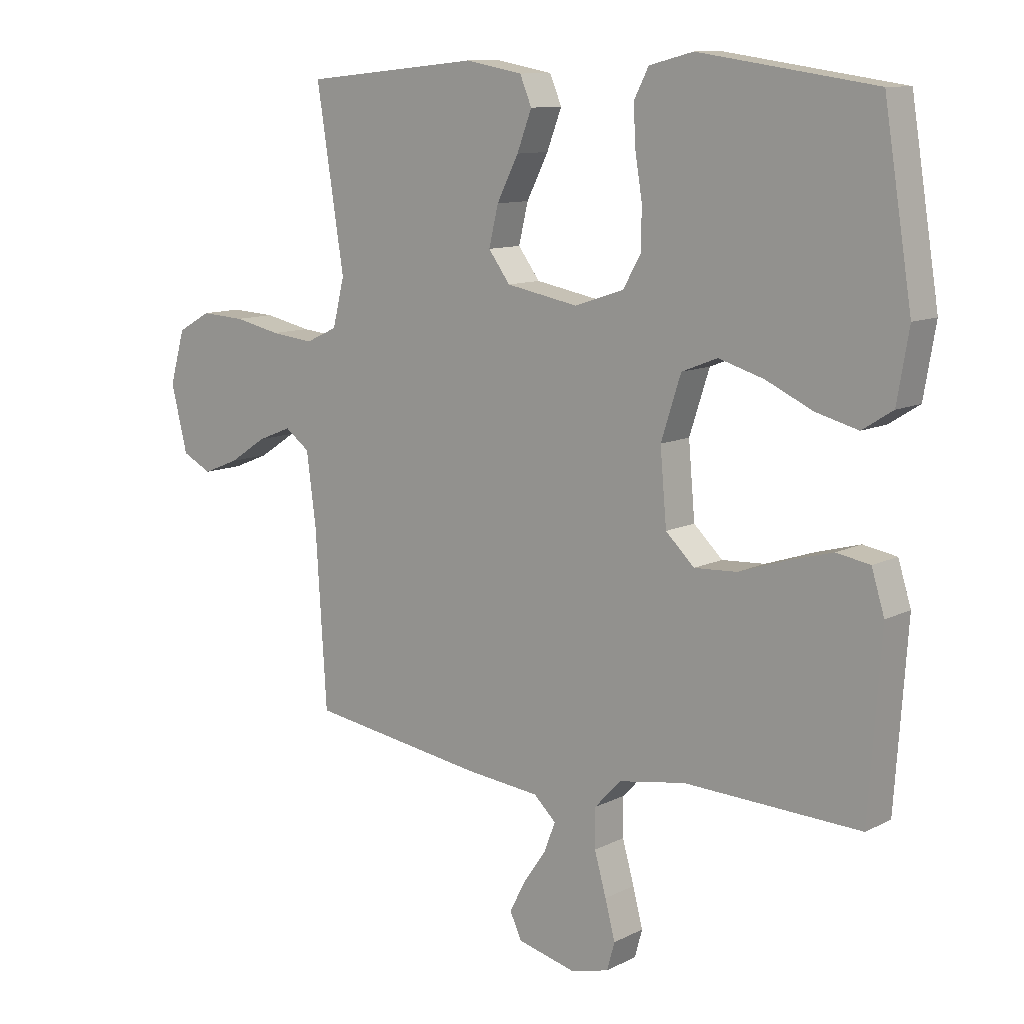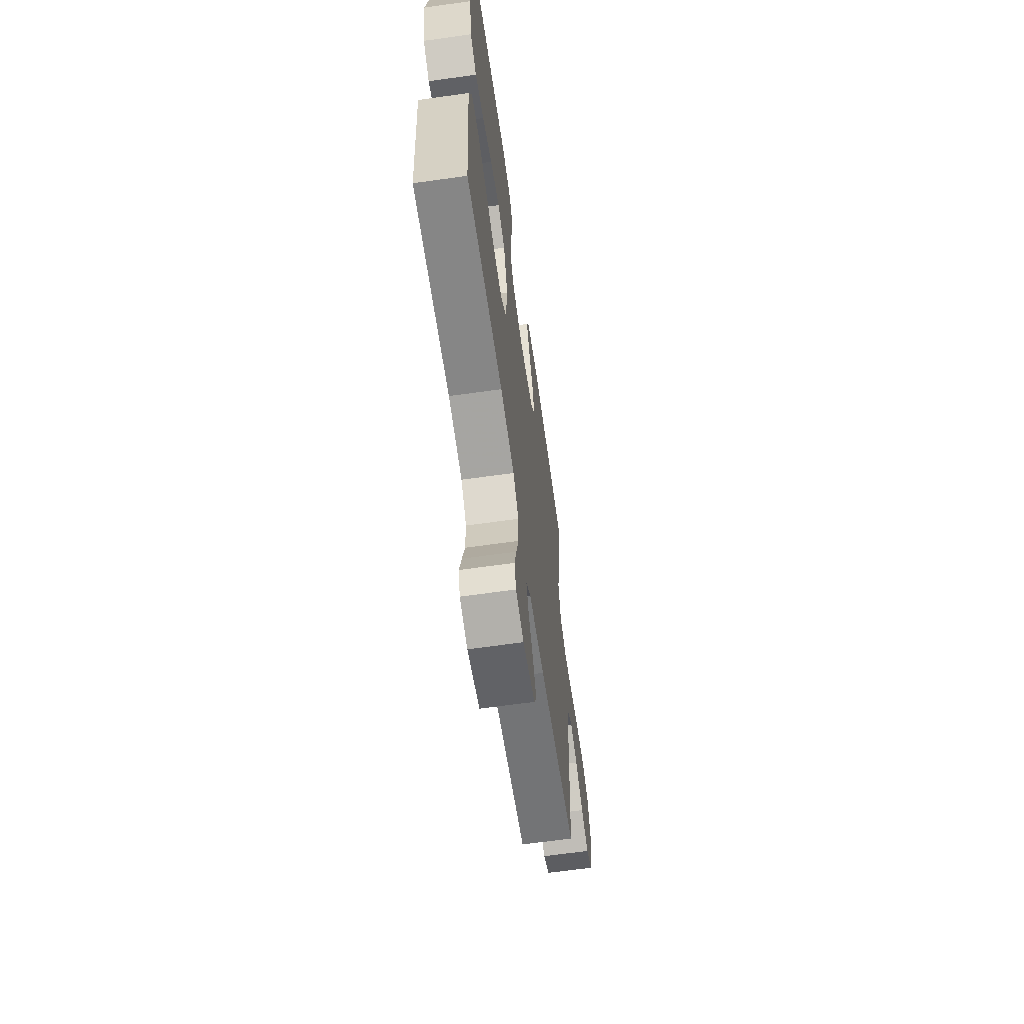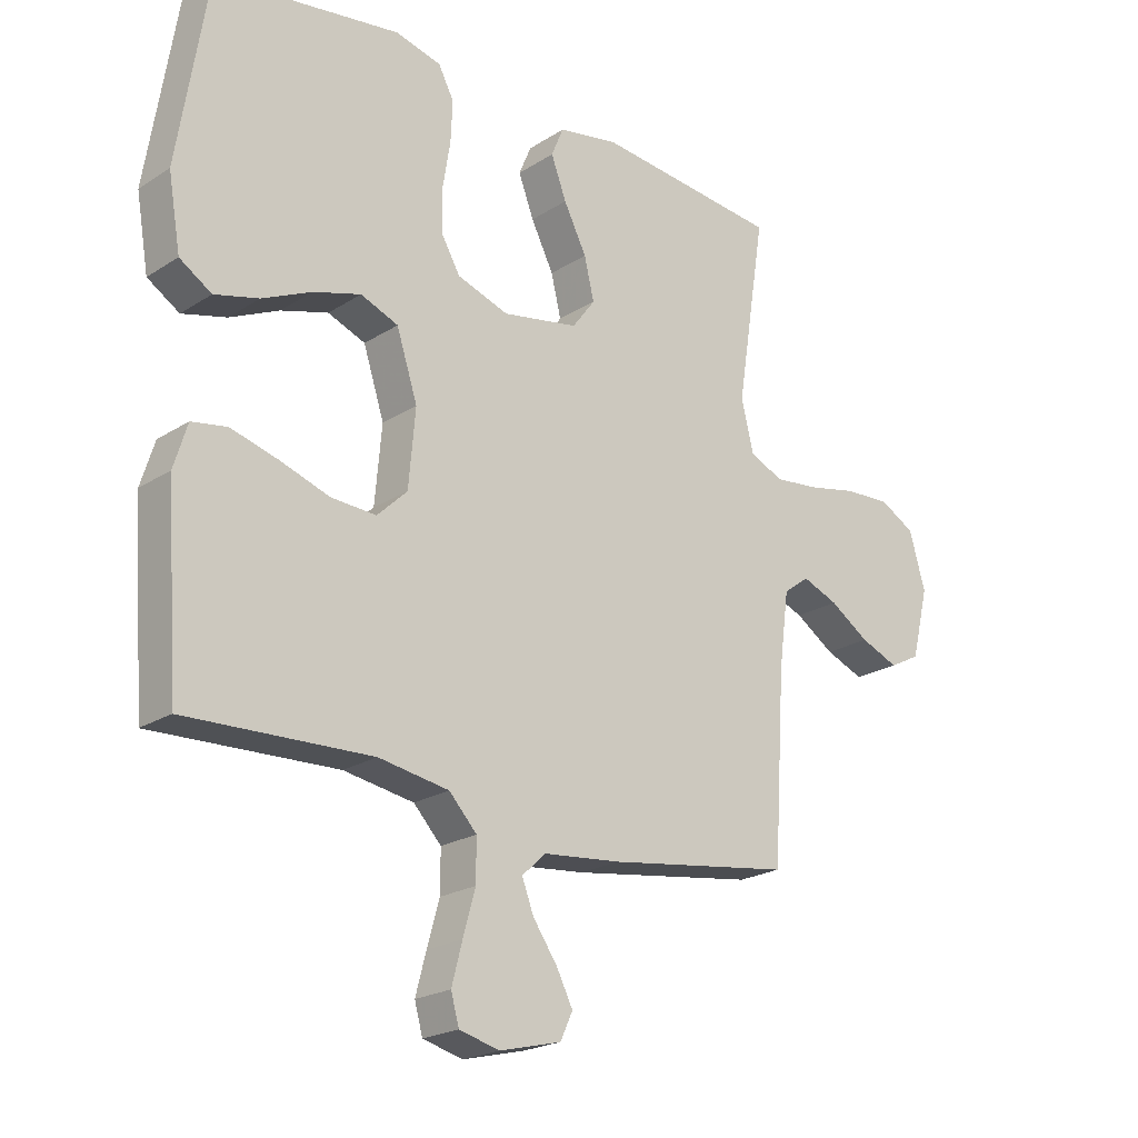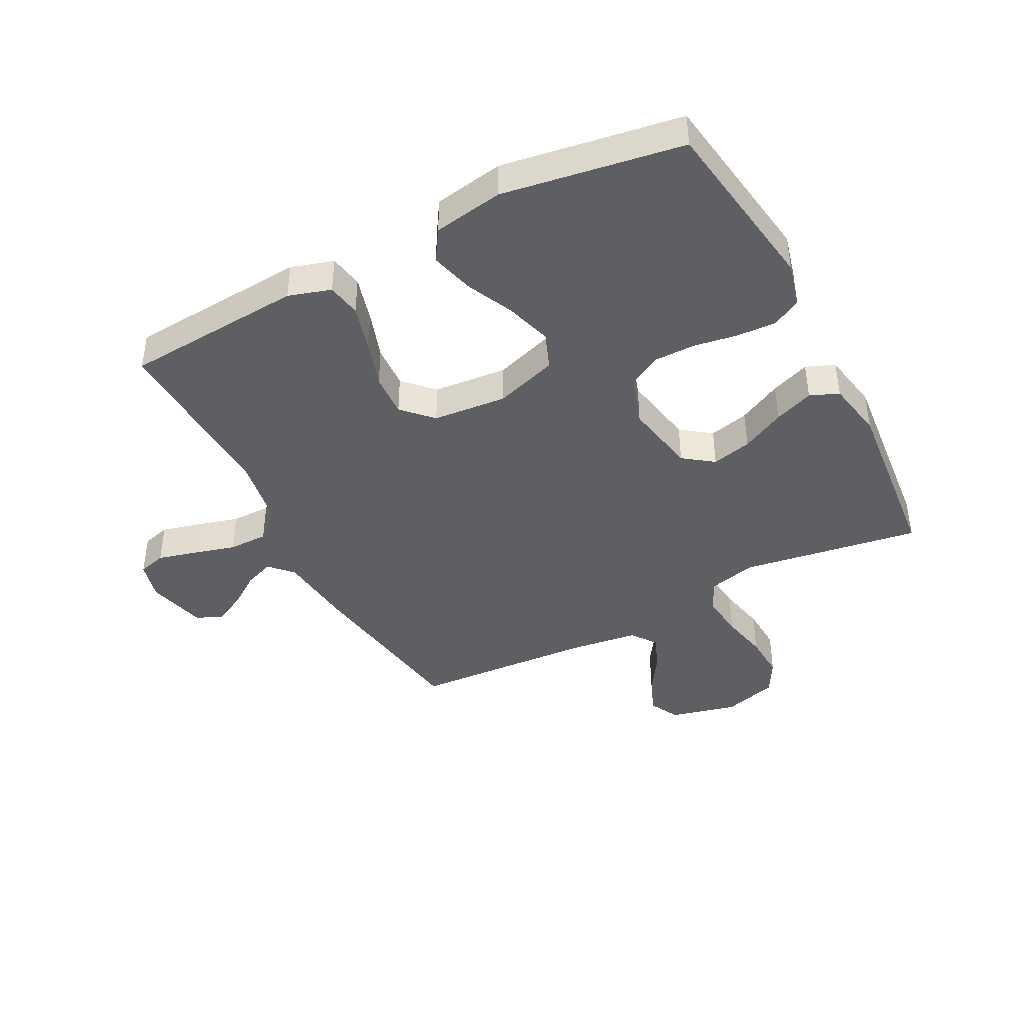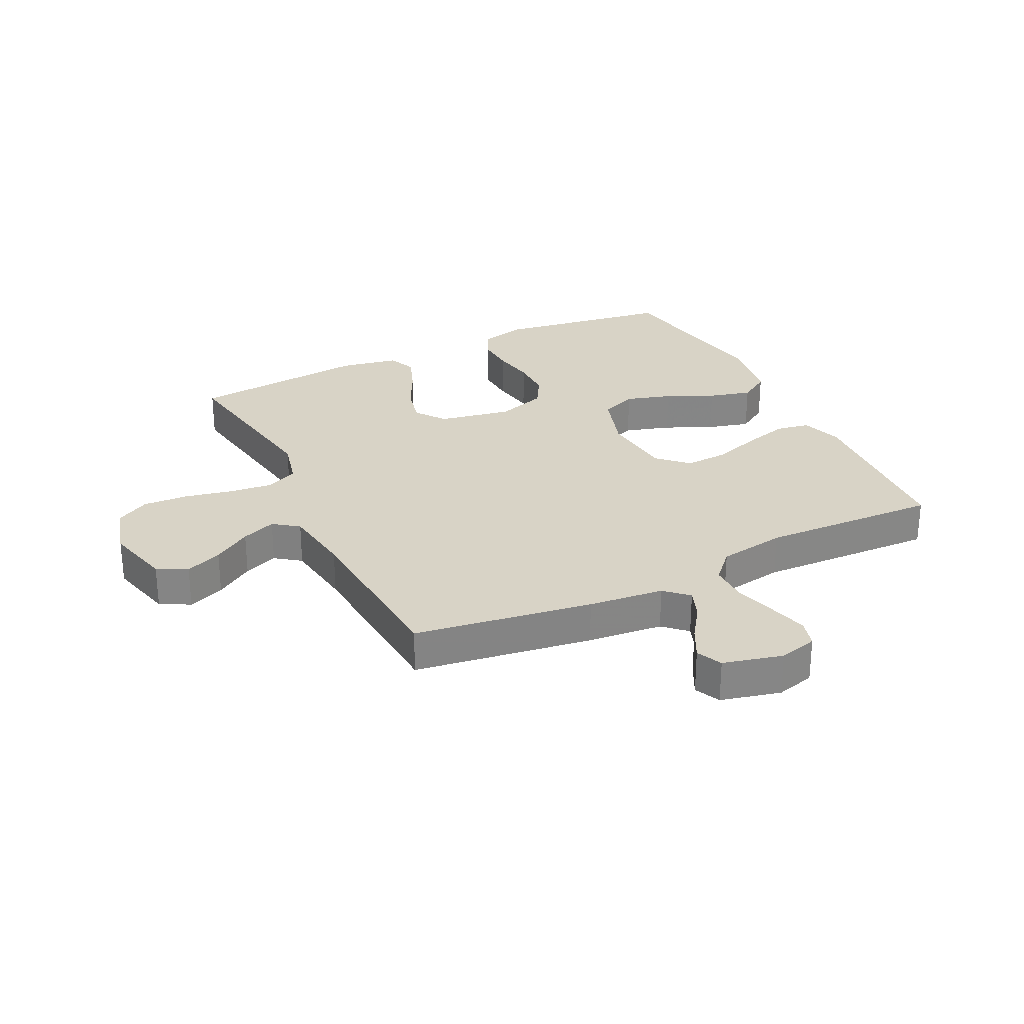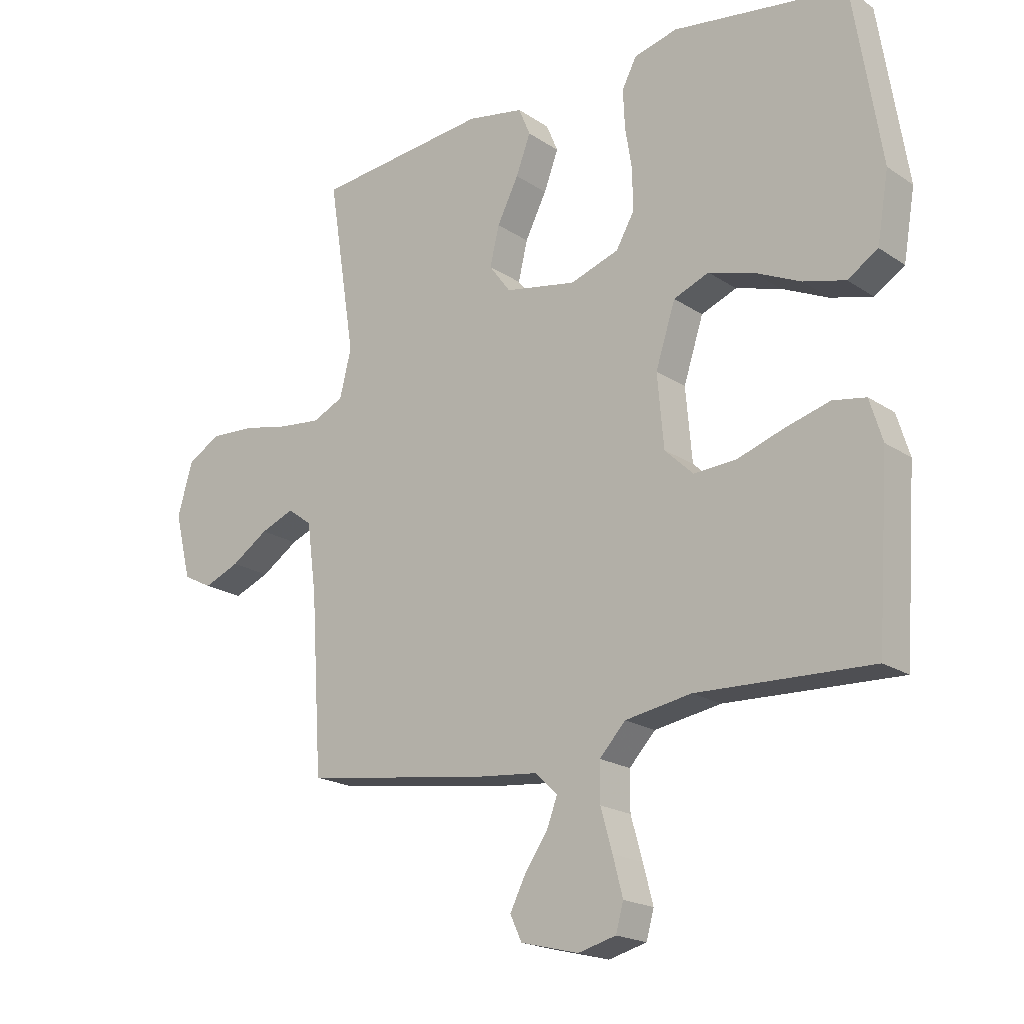
<metadata>
{"format":"obj","ext":"obj","renderer":"f3d","projection":"perspective","resolution":1024,"background":"white","views":[{"elev":10.7,"azim":-141.1,"up":"+Z"},{"elev":-64.4,"azim":-81.9,"up":"+Z"},{"elev":-21.7,"azim":-41.9,"up":"+Z"},{"elev":-41.9,"azim":-62.4,"up":"+Y"},{"elev":28.2,"azim":153.8,"up":"+Y"},{"elev":-19.5,"azim":-140.8,"up":"+Z"}]}
</metadata>
<code>
v -0.5 0.07 -0.5
v -0.521 0.07 -0.2
v -0.499 0.07 -0.129
v -0.442 0.07 -0.119
v -0.366 0.07 -0.14
v -0.285 0.07 -0.167
v -0.212 0.07 -0.171
v -0.163 0.07 -0.124
v -0.152 0.07 0
v -0.186 0.07 0.105
v -0.247 0.07 0.129
v -0.324 0.07 0.106
v -0.404 0.07 0.069
v -0.476 0.07 0.05
v -0.528 0.07 0.083
v -0.548 0.07 0.2
v -0.5 0.07 0.5
v -0.2 0.07 0.544
v -0.125 0.07 0.525
v -0.1 0.07 0.477
v -0.103 0.07 0.411
v -0.115 0.07 0.337
v -0.115 0.07 0.267
v -0.084 0.07 0.213
v 0 0.07 0.185
v 0.123 0.07 0.208
v 0.16 0.07 0.258
v 0.144 0.07 0.325
v 0.107 0.07 0.398
v 0.082 0.07 0.464
v 0.102 0.07 0.512
v 0.2 0.07 0.53
v 0.5 0.07 0.5
v 0.453 0.07 0.2
v 0.473 0.07 0.119
v 0.527 0.07 0.094
v 0.6 0.07 0.102
v 0.68 0.07 0.119
v 0.756 0.07 0.123
v 0.813 0.07 0.091
v 0.839 0.07 0
v 0.811 0.07 -0.113
v 0.761 0.07 -0.139
v 0.699 0.07 -0.114
v 0.635 0.07 -0.072
v 0.577 0.07 -0.049
v 0.535 0.07 -0.08
v 0.519 0.07 -0.2
v 0.5 0.07 -0.5
v 0.2 0.07 -0.545
v 0.073 0.07 -0.558
v 0.035 0.07 -0.594
v 0.054 0.07 -0.644
v 0.093 0.07 -0.7
v 0.12 0.07 -0.753
v 0.1 0.07 -0.796
v 0 0.07 -0.821
v -0.065 0.07 -0.804
v -0.078 0.07 -0.757
v -0.061 0.07 -0.692
v -0.041 0.07 -0.621
v -0.041 0.07 -0.555
v -0.086 0.07 -0.507
v -0.2 0.07 -0.488
v -0.5 0 -0.5
v -0.521 0 -0.2
v -0.499 0 -0.129
v -0.442 0 -0.119
v -0.366 0 -0.14
v -0.285 0 -0.167
v -0.212 0 -0.171
v -0.163 0 -0.124
v -0.152 0 0
v -0.186 0 0.105
v -0.247 0 0.129
v -0.324 0 0.106
v -0.404 0 0.069
v -0.476 0 0.05
v -0.528 0 0.083
v -0.548 0 0.2
v -0.5 0 0.5
v -0.2 0 0.544
v -0.125 0 0.525
v -0.1 0 0.477
v -0.103 0 0.411
v -0.115 0 0.337
v -0.115 0 0.267
v -0.084 0 0.213
v 0 0 0.185
v 0.123 0 0.208
v 0.16 0 0.258
v 0.144 0 0.325
v 0.107 0 0.398
v 0.082 0 0.464
v 0.102 0 0.512
v 0.2 0 0.53
v 0.5 0 0.5
v 0.453 0 0.2
v 0.473 0 0.119
v 0.527 0 0.094
v 0.6 0 0.102
v 0.68 0 0.119
v 0.756 0 0.123
v 0.813 0 0.091
v 0.839 0 0
v 0.811 0 -0.113
v 0.761 0 -0.139
v 0.699 0 -0.114
v 0.635 0 -0.072
v 0.577 0 -0.049
v 0.535 0 -0.08
v 0.519 0 -0.2
v 0.5 0 -0.5
v 0.2 0 -0.545
v 0.073 0 -0.558
v 0.035 0 -0.594
v 0.054 0 -0.644
v 0.093 0 -0.7
v 0.12 0 -0.753
v 0.1 0 -0.796
v 0 0 -0.821
v -0.065 0 -0.804
v -0.078 0 -0.757
v -0.061 0 -0.692
v -0.041 0 -0.621
v -0.041 0 -0.555
v -0.086 0 -0.507
v -0.2 0 -0.488
f 58 59 60 61
f 56 57 58 61
f 56 61 62
f 53 54 55 56
f 52 53 56 62
f 51 52 62 63
f 48 49 50 51
f 47 48 51 63
f 42 43 44 45
f 42 45 46
f 41 42 46
f 40 41 46
f 37 38 39 40
f 36 37 40 46
f 35 36 46 47
f 31 32 33 34
f 31 34 35
f 28 29 30 31
f 27 28 31 35
f 26 27 35 47
f 19 20 21 22
f 19 22 23
f 18 19 23
f 17 18 23
f 16 17 23 24
f 12 13 14 15
f 11 12 15 16
f 3 4 5 6
f 1 2 3 6
f 64 1 6 7
f 63 64 7 8
f 25 26 47 63
f 25 63 8 9
f 11 16 24 25
f 10 11 25
f 9 10 25
f 125 124 123 122
f 125 122 121 120
f 126 125 120
f 120 119 118 117
f 126 120 117 116
f 127 126 116 115
f 115 114 113 112
f 127 115 112 111
f 109 108 107 106
f 110 109 106
f 110 106 105
f 110 105 104
f 104 103 102 101
f 110 104 101 100
f 111 110 100 99
f 98 97 96 95
f 99 98 95
f 95 94 93 92
f 99 95 92 91
f 111 99 91 90
f 86 85 84 83
f 87 86 83
f 87 83 82
f 87 82 81
f 88 87 81 80
f 79 78 77 76
f 80 79 76 75
f 70 69 68 67
f 70 67 66 65
f 71 70 65 128
f 72 71 128 127
f 127 111 90 89
f 73 72 127 89
f 89 88 80 75
f 89 75 74
f 89 74 73
f 1 65 66 2
f 2 66 67 3
f 3 67 68 4
f 4 68 69 5
f 5 69 70 6
f 6 70 71 7
f 7 71 72 8
f 8 72 73 9
f 9 73 74 10
f 10 74 75 11
f 11 75 76 12
f 12 76 77 13
f 13 77 78 14
f 14 78 79 15
f 15 79 80 16
f 16 80 81 17
f 17 81 82 18
f 18 82 83 19
f 19 83 84 20
f 20 84 85 21
f 21 85 86 22
f 22 86 87 23
f 23 87 88 24
f 24 88 89 25
f 25 89 90 26
f 26 90 91 27
f 27 91 92 28
f 28 92 93 29
f 29 93 94 30
f 30 94 95 31
f 31 95 96 32
f 32 96 97 33
f 33 97 98 34
f 34 98 99 35
f 35 99 100 36
f 36 100 101 37
f 37 101 102 38
f 38 102 103 39
f 39 103 104 40
f 40 104 105 41
f 41 105 106 42
f 42 106 107 43
f 43 107 108 44
f 44 108 109 45
f 45 109 110 46
f 46 110 111 47
f 47 111 112 48
f 48 112 113 49
f 49 113 114 50
f 50 114 115 51
f 51 115 116 52
f 52 116 117 53
f 53 117 118 54
f 54 118 119 55
f 55 119 120 56
f 56 120 121 57
f 57 121 122 58
f 58 122 123 59
f 59 123 124 60
f 60 124 125 61
f 61 125 126 62
f 62 126 127 63
f 63 127 128 64
f 64 128 65 1

</code>
